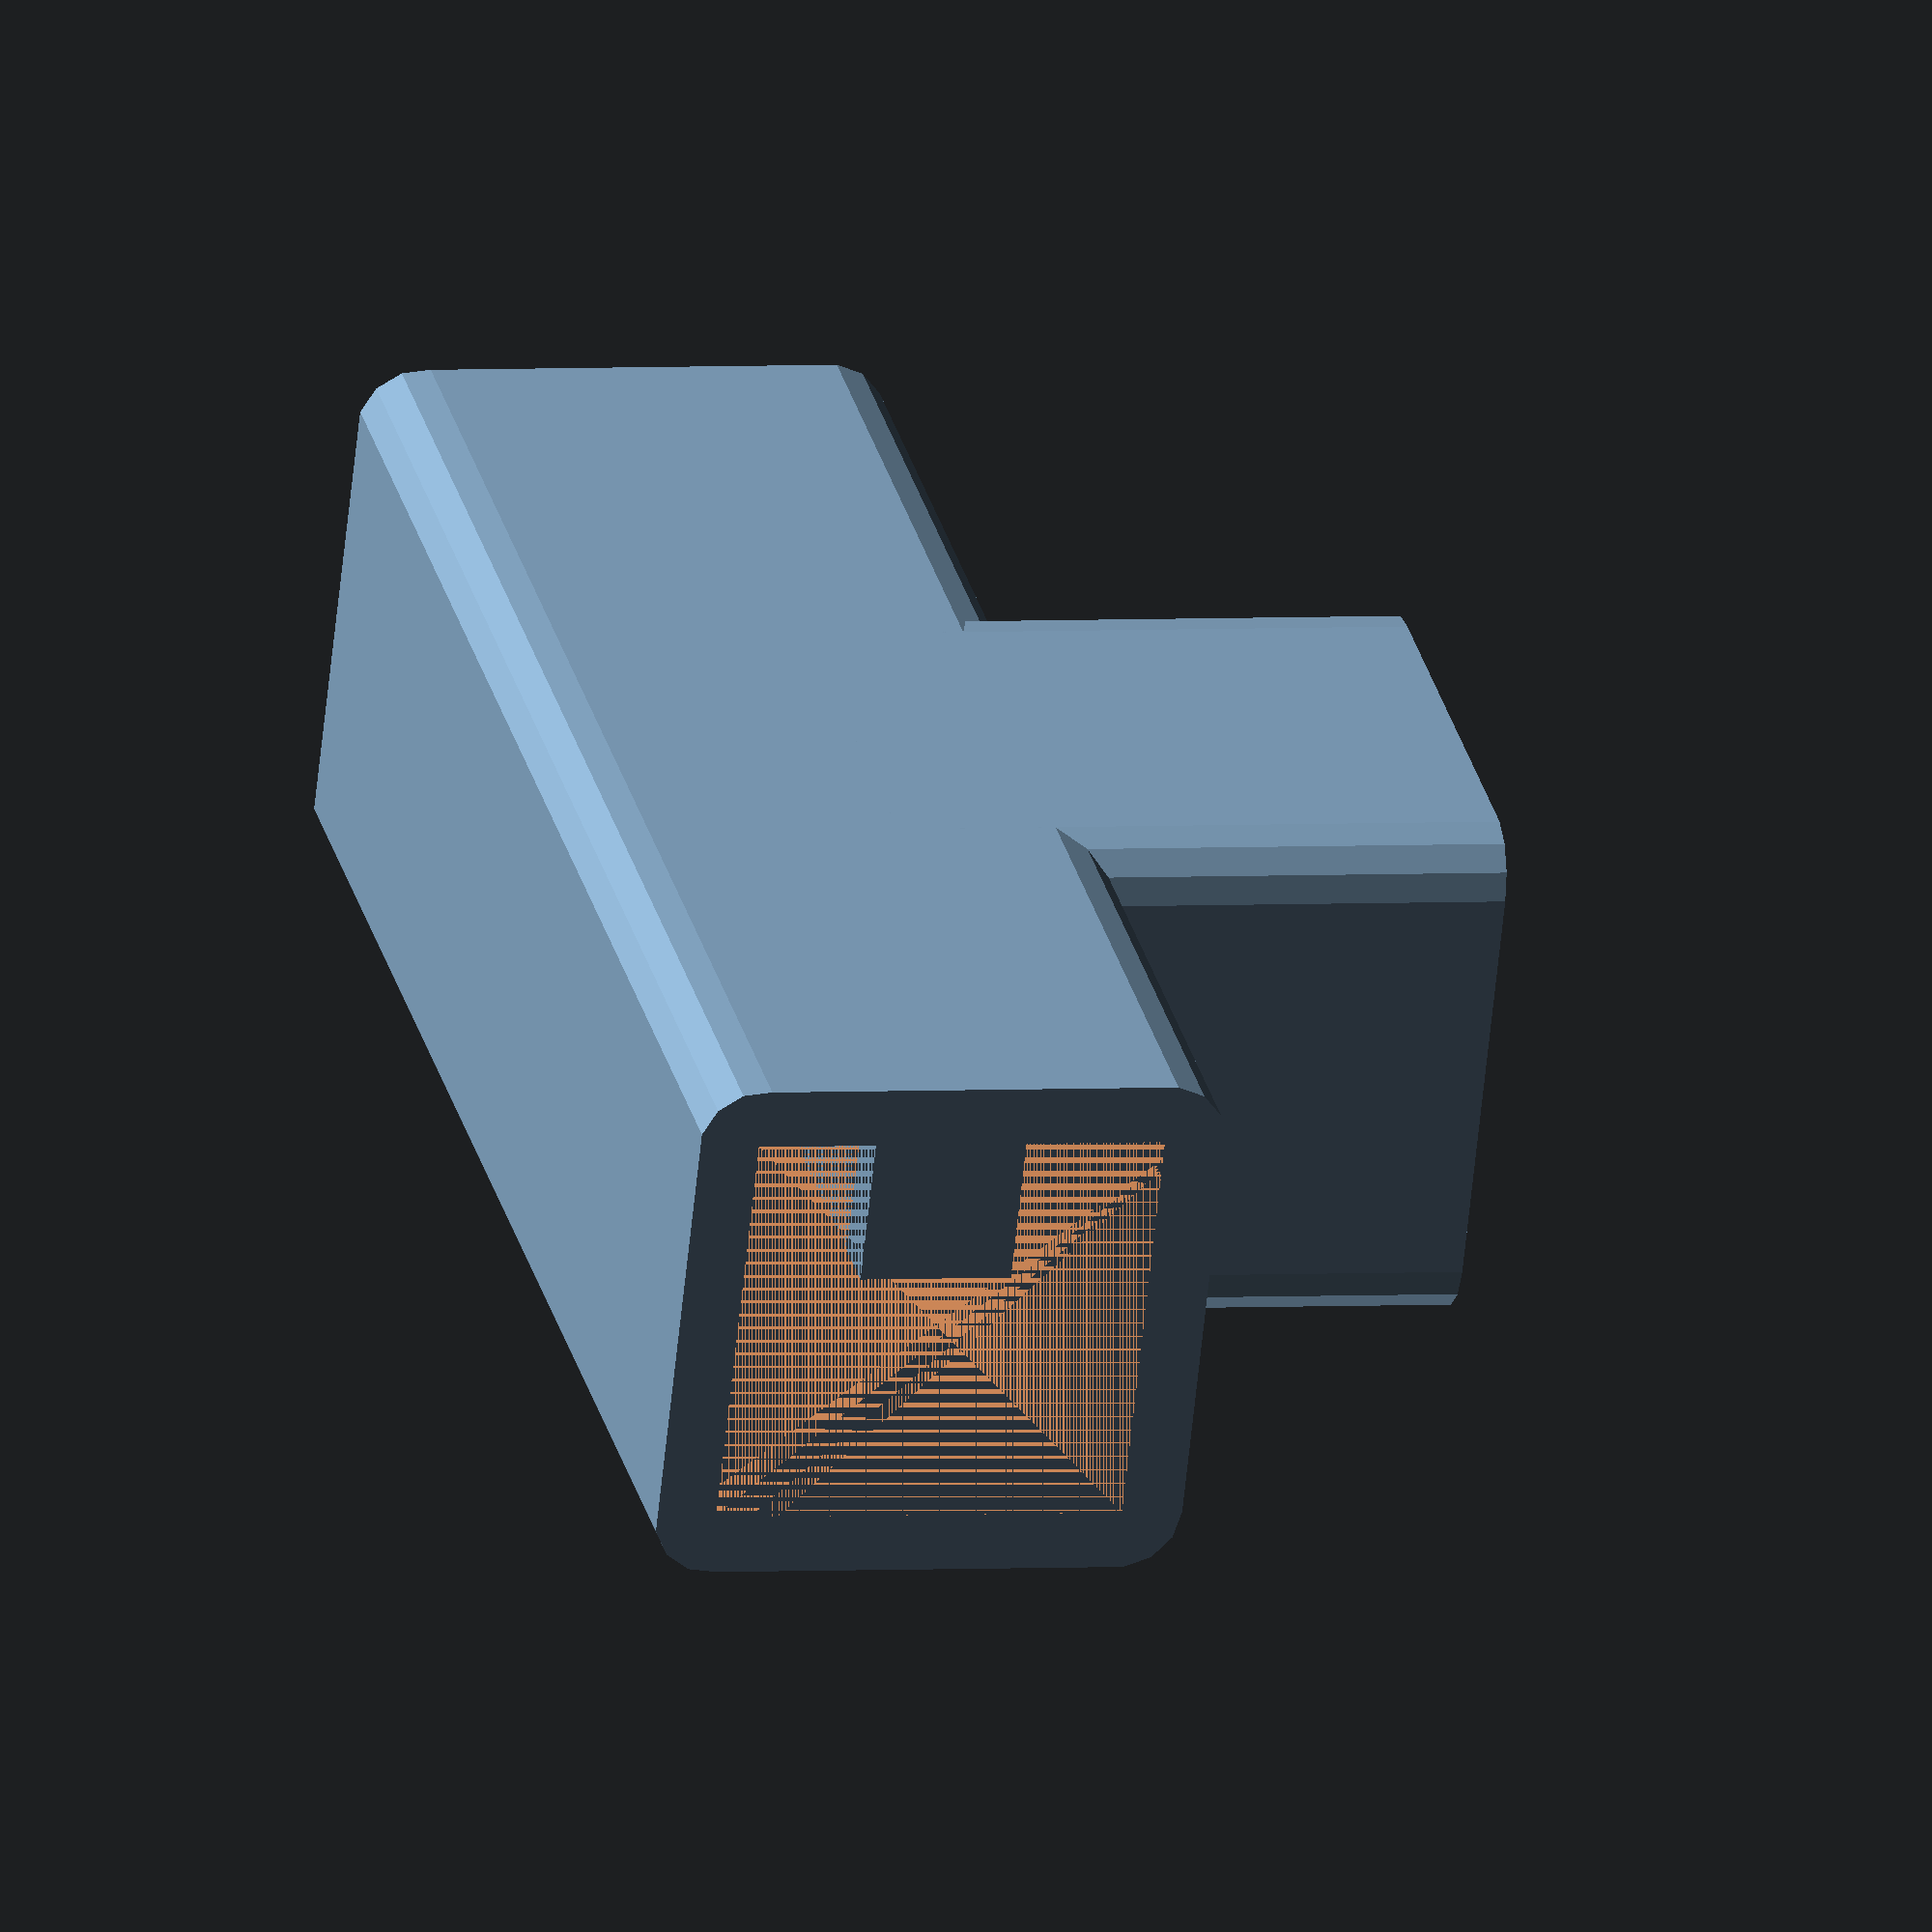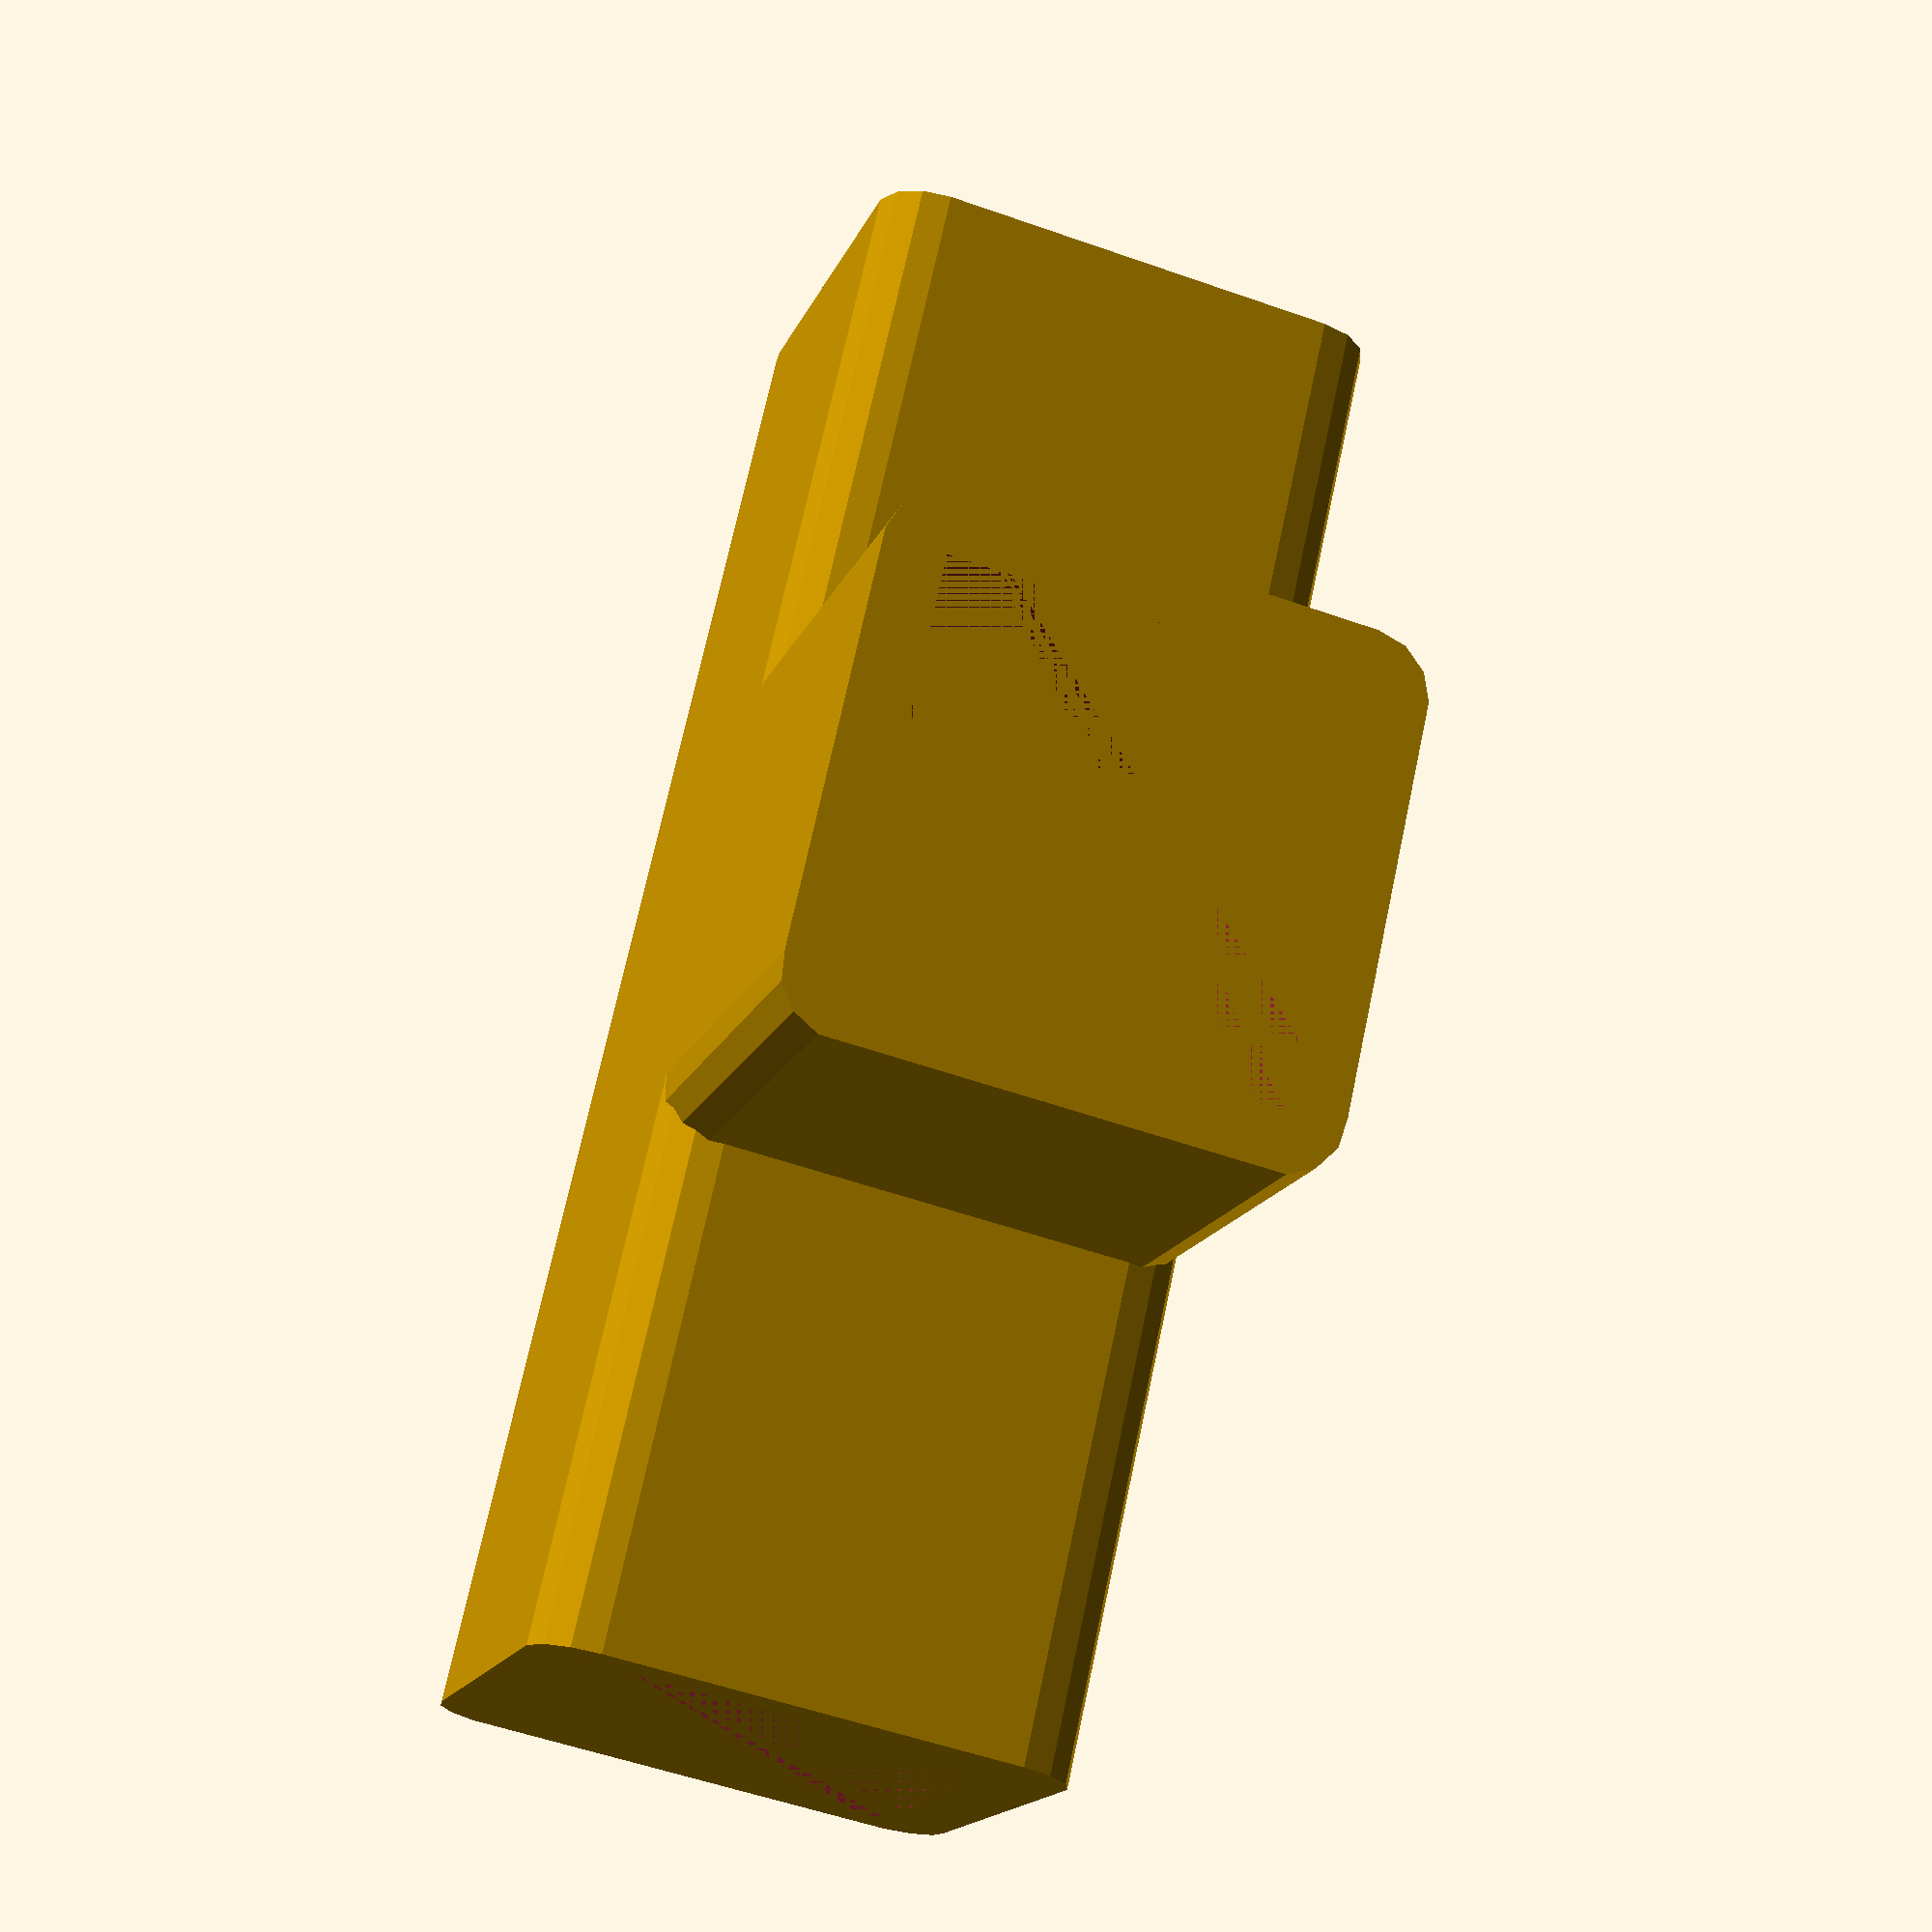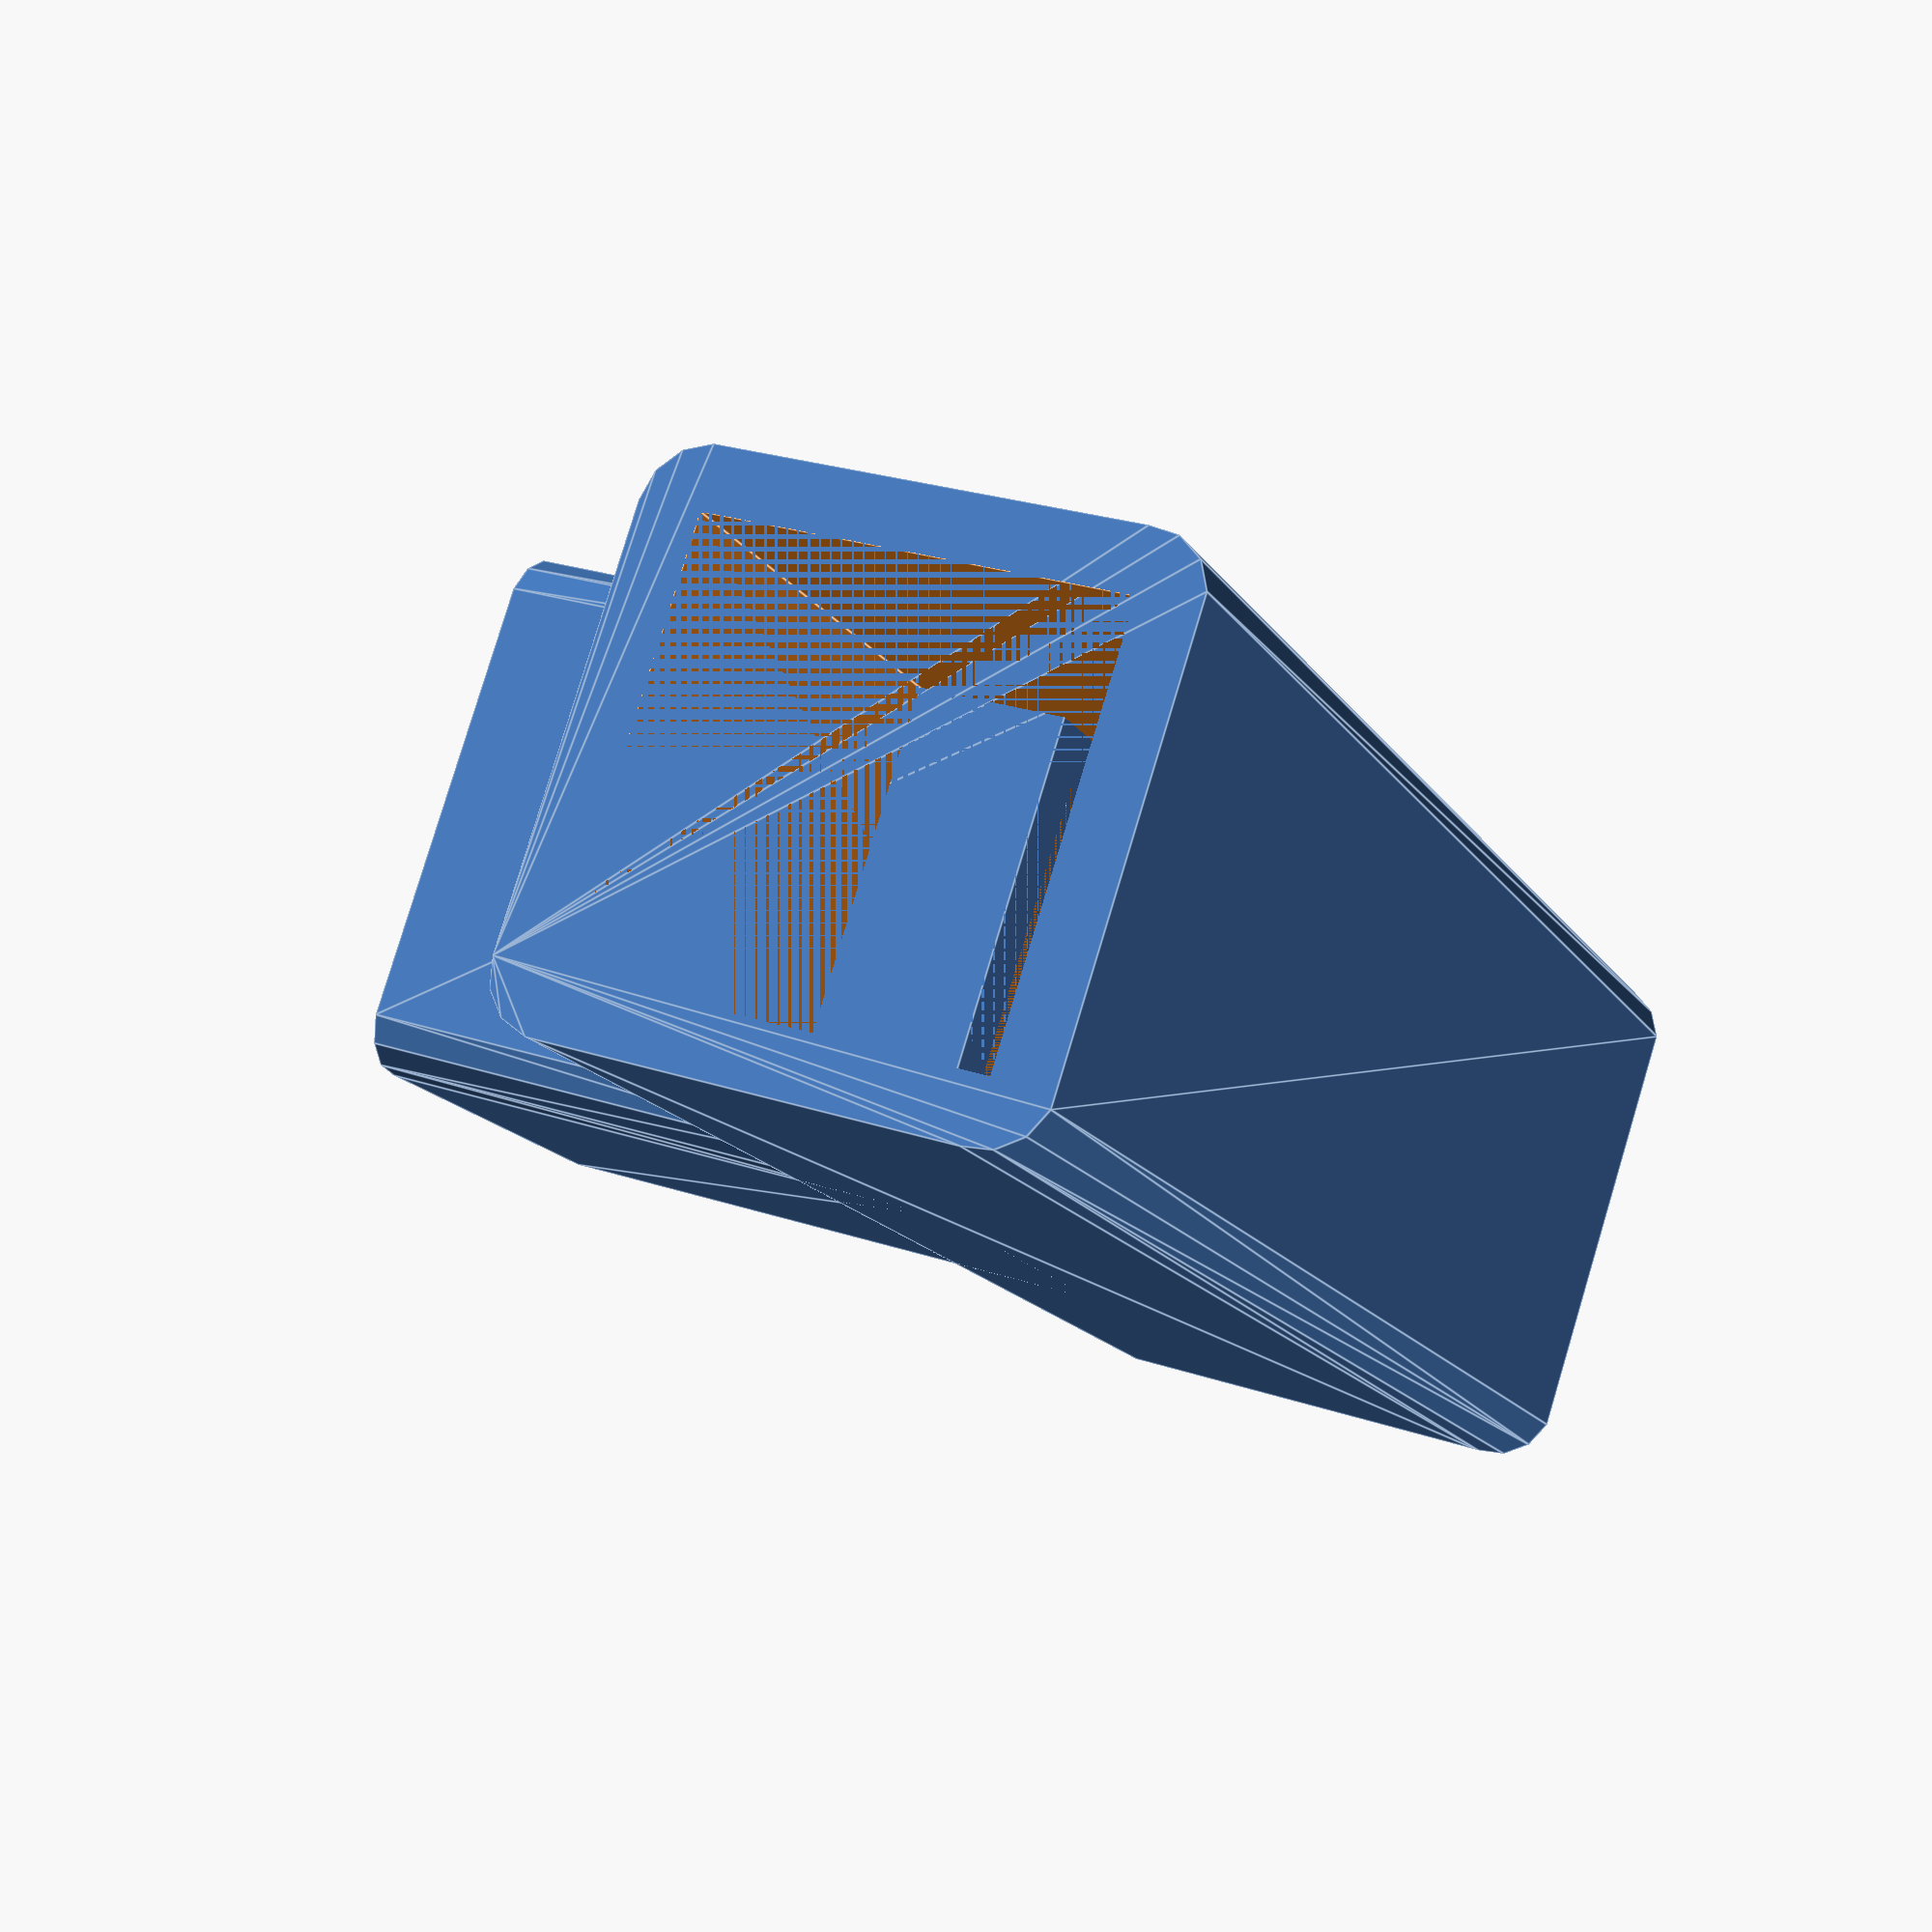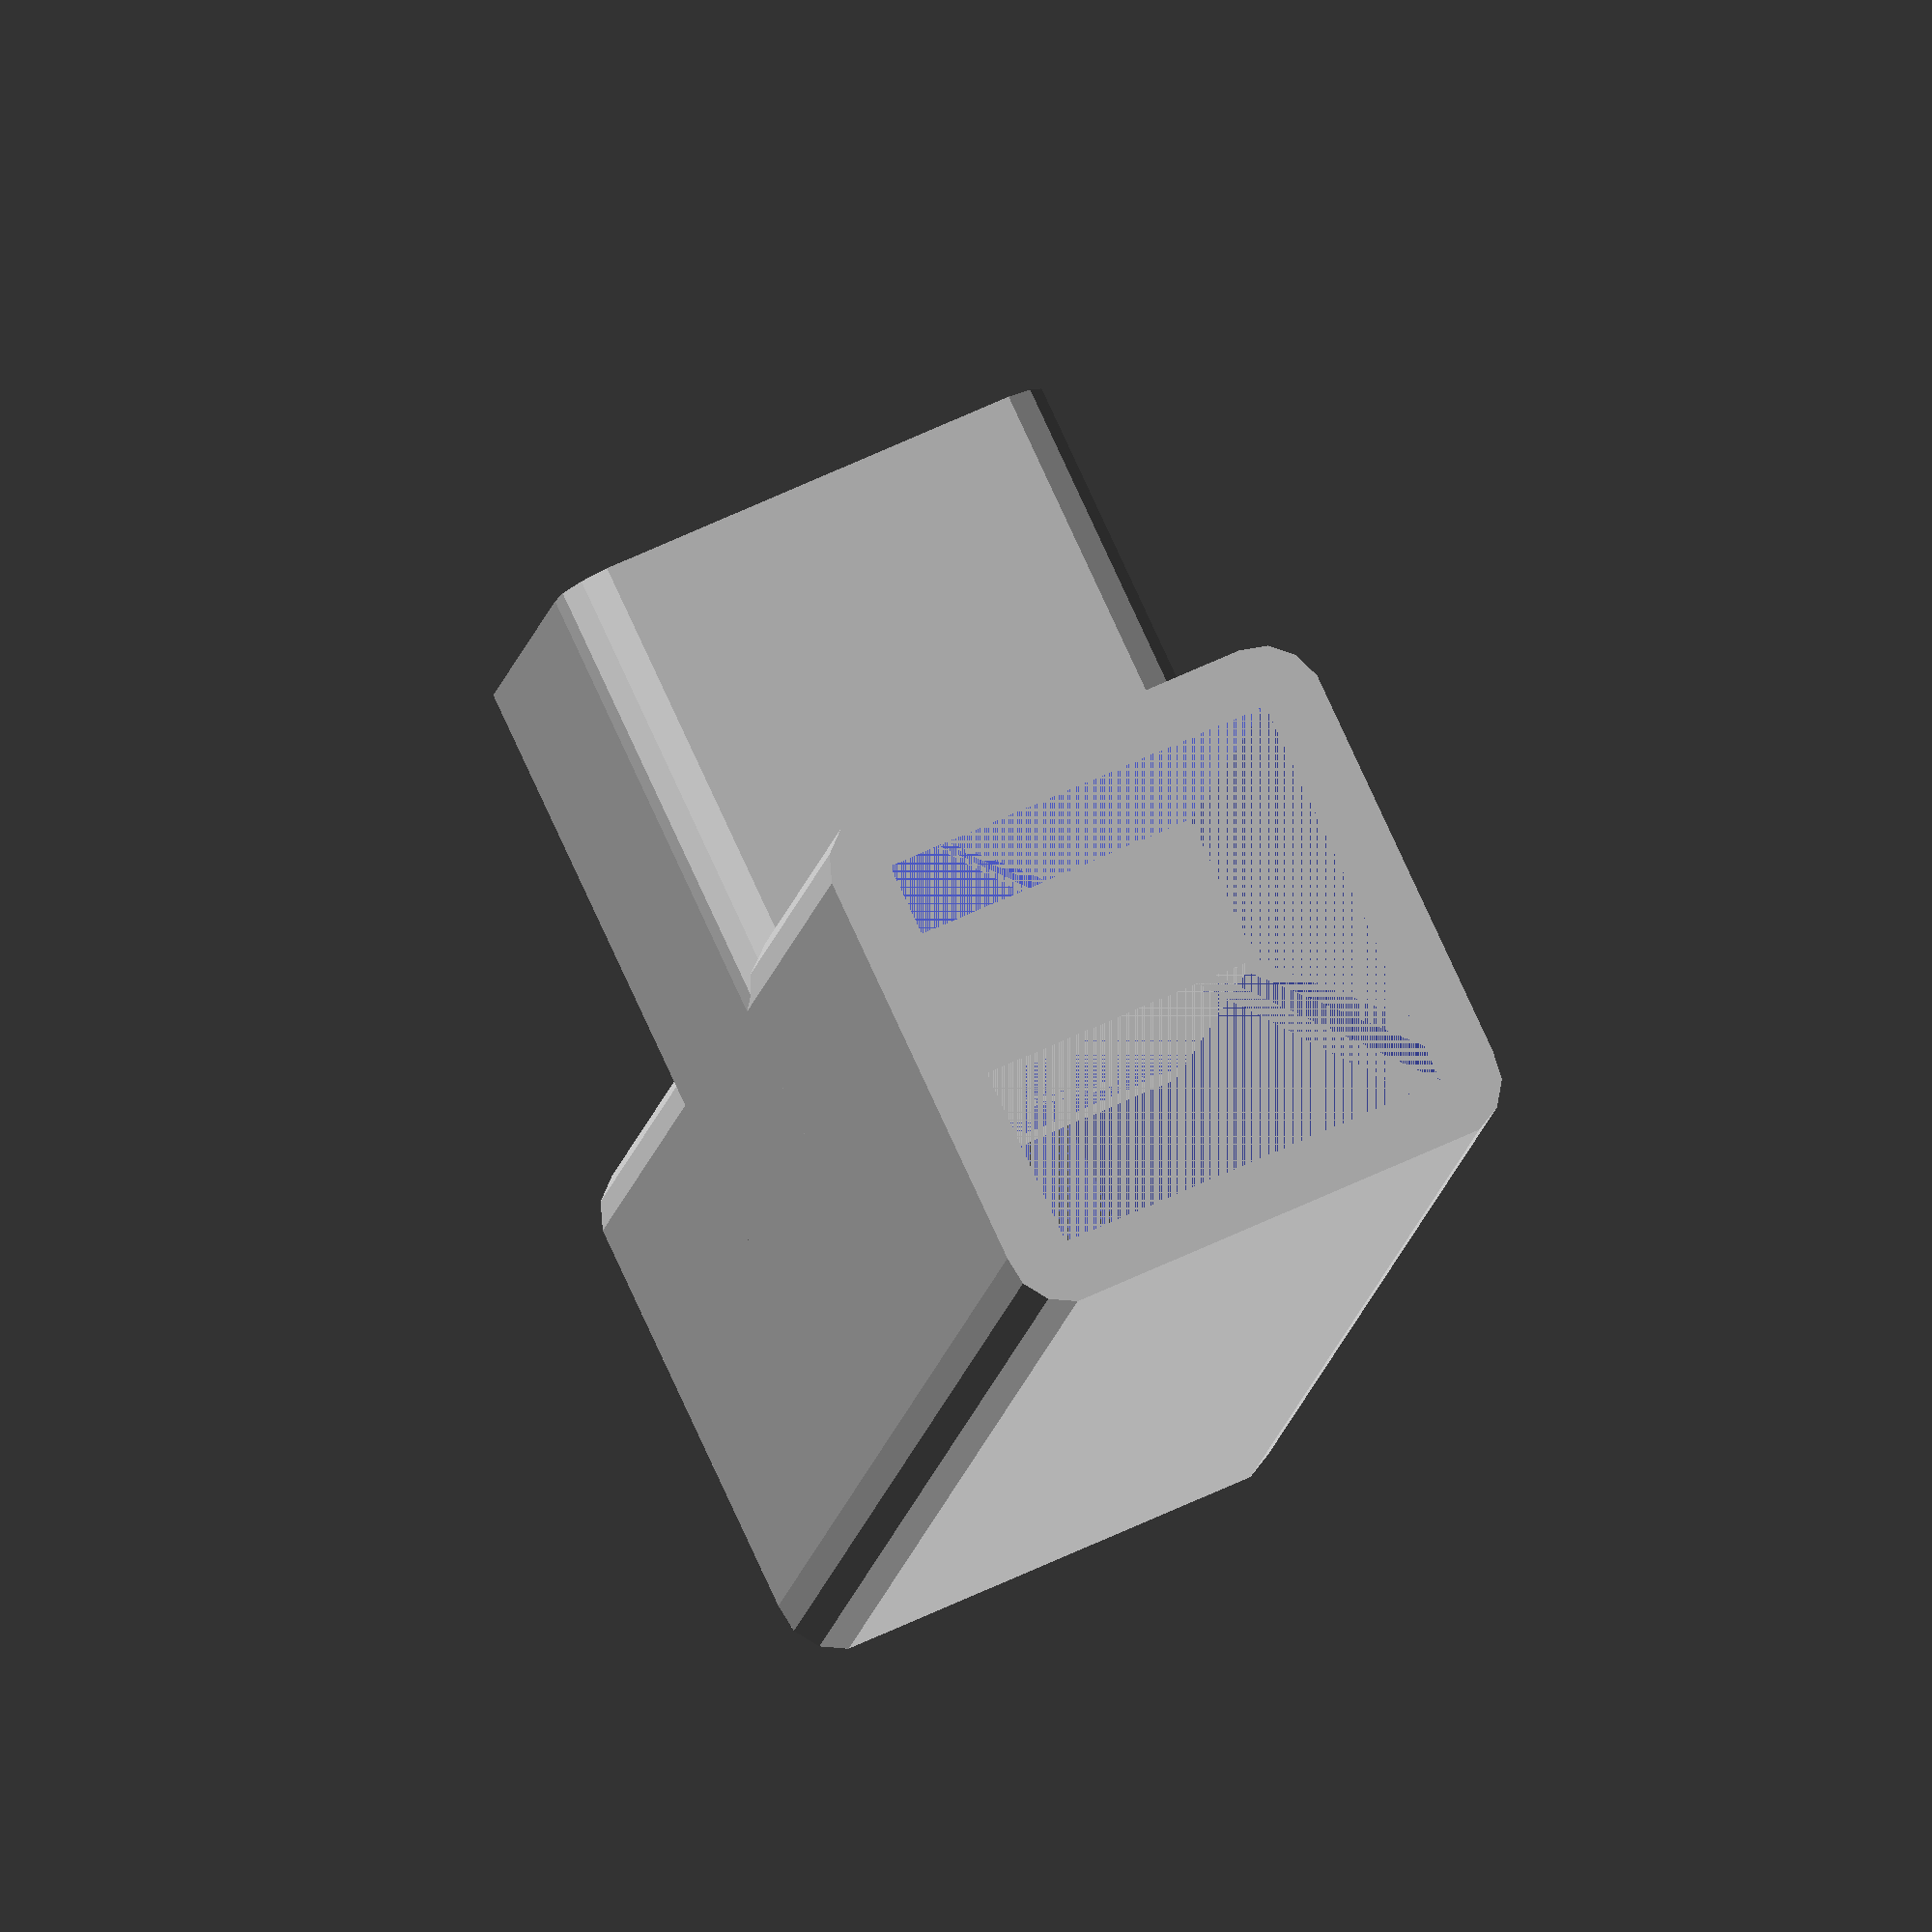
<openscad>
lengthY = 100;
lengthX = 40;
woodX = 27;
wallThick = 4;
union() {
    translate([0,0,0.5*woodX+wallThick])
        rotate([90,0,0]) attache(woodX,woodX,lengthY,wallThick);
    translate([(lengthX/2+woodX)/2,0,0.5*woodX+wallThick])
        rotate([90,0,90]) attache(woodX,woodX,lengthX,wallThick);
}

module attache(sizeX,sizeY,sizeZ,thick)
difference() {
    roundedBox(sizeX+2*thick,sizeY+2*thick,sizeZ, thick);
    cube([sizeX,sizeY,sizeZ], true);
}

module roundedBox(x,y,z,rad){
	hull() {
        translate([-x/2+rad, y/2-rad,-z/2]) cylinder(h=z,r=rad);
        translate([ x/2-rad, y/2-rad,-z/2]) cylinder(h=z,r=rad);
        translate([-x/2+rad,-y/2+rad,-z/2]) cylinder(h=z,r=rad);
        translate([ x/2-rad,-y/2+rad,-z/2]) cylinder(h=z,r=rad);
   }
}
</openscad>
<views>
elev=62.8 azim=192.8 roll=174.1 proj=o view=wireframe
elev=233.7 azim=215.9 roll=110.7 proj=p view=wireframe
elev=98.7 azim=337.5 roll=163.2 proj=p view=edges
elev=300.6 azim=199.4 roll=63.6 proj=o view=solid
</views>
